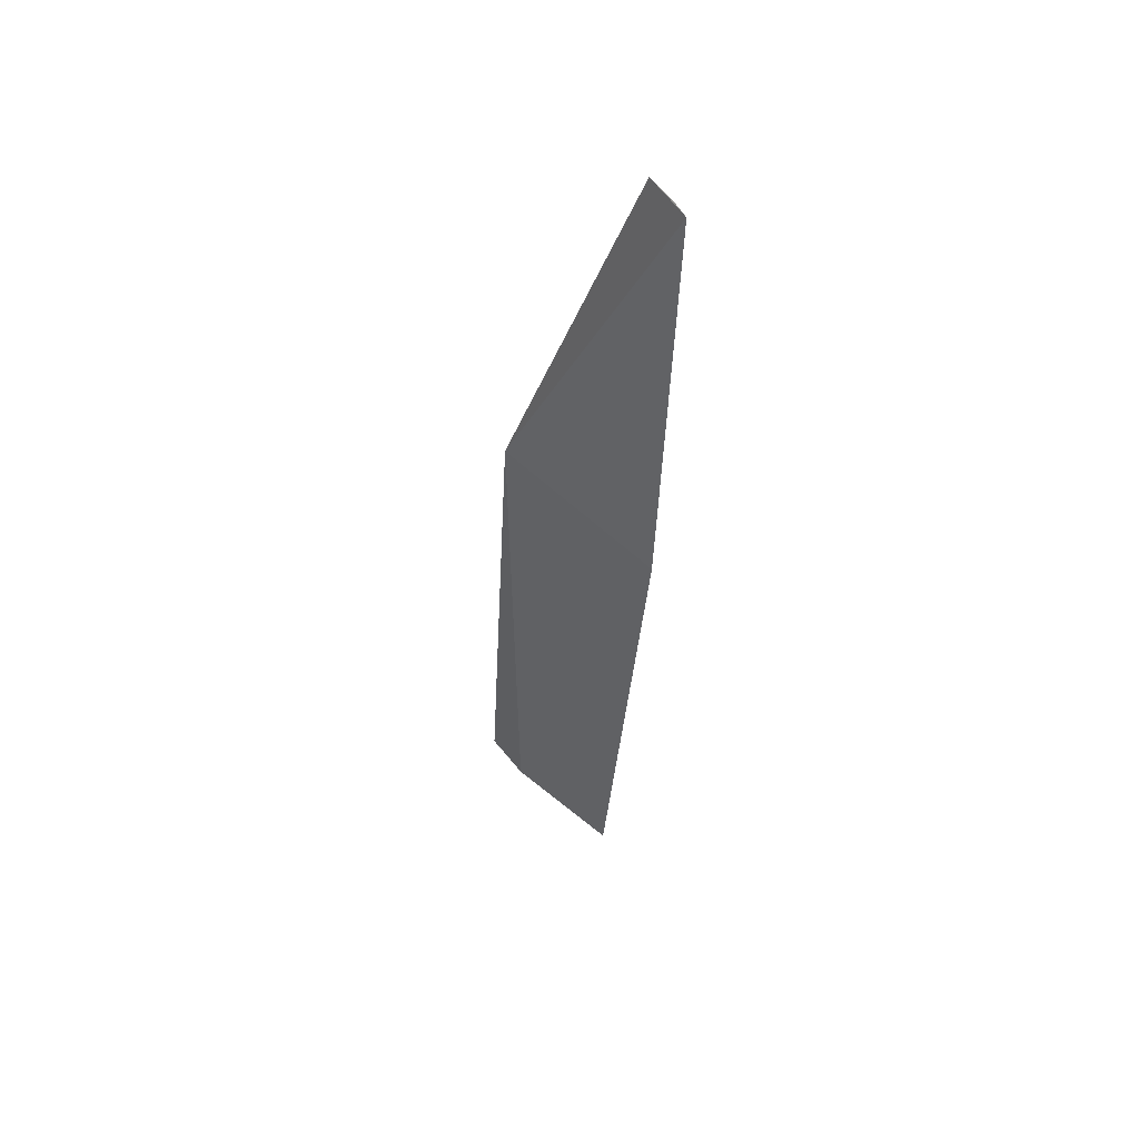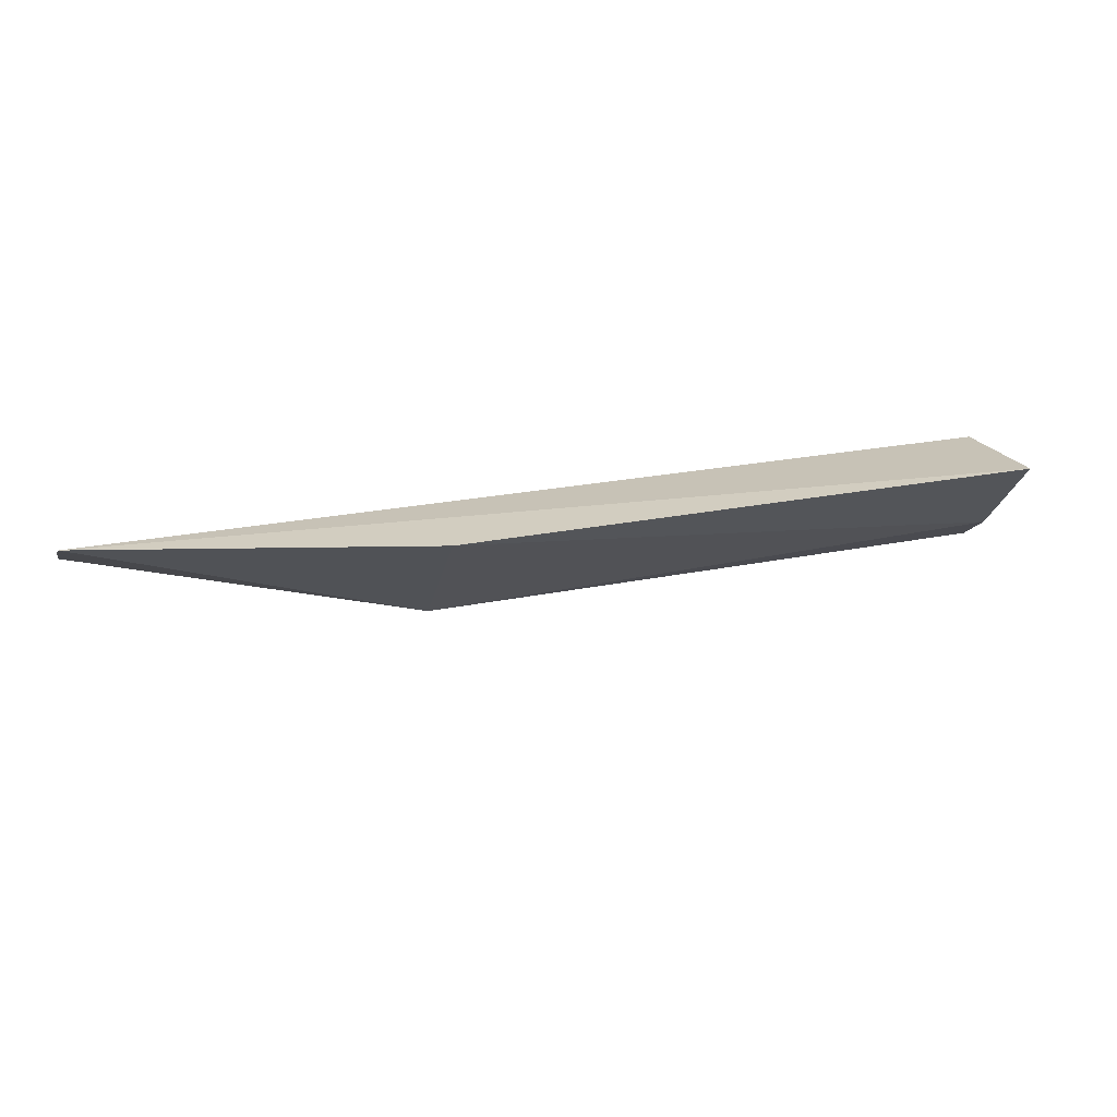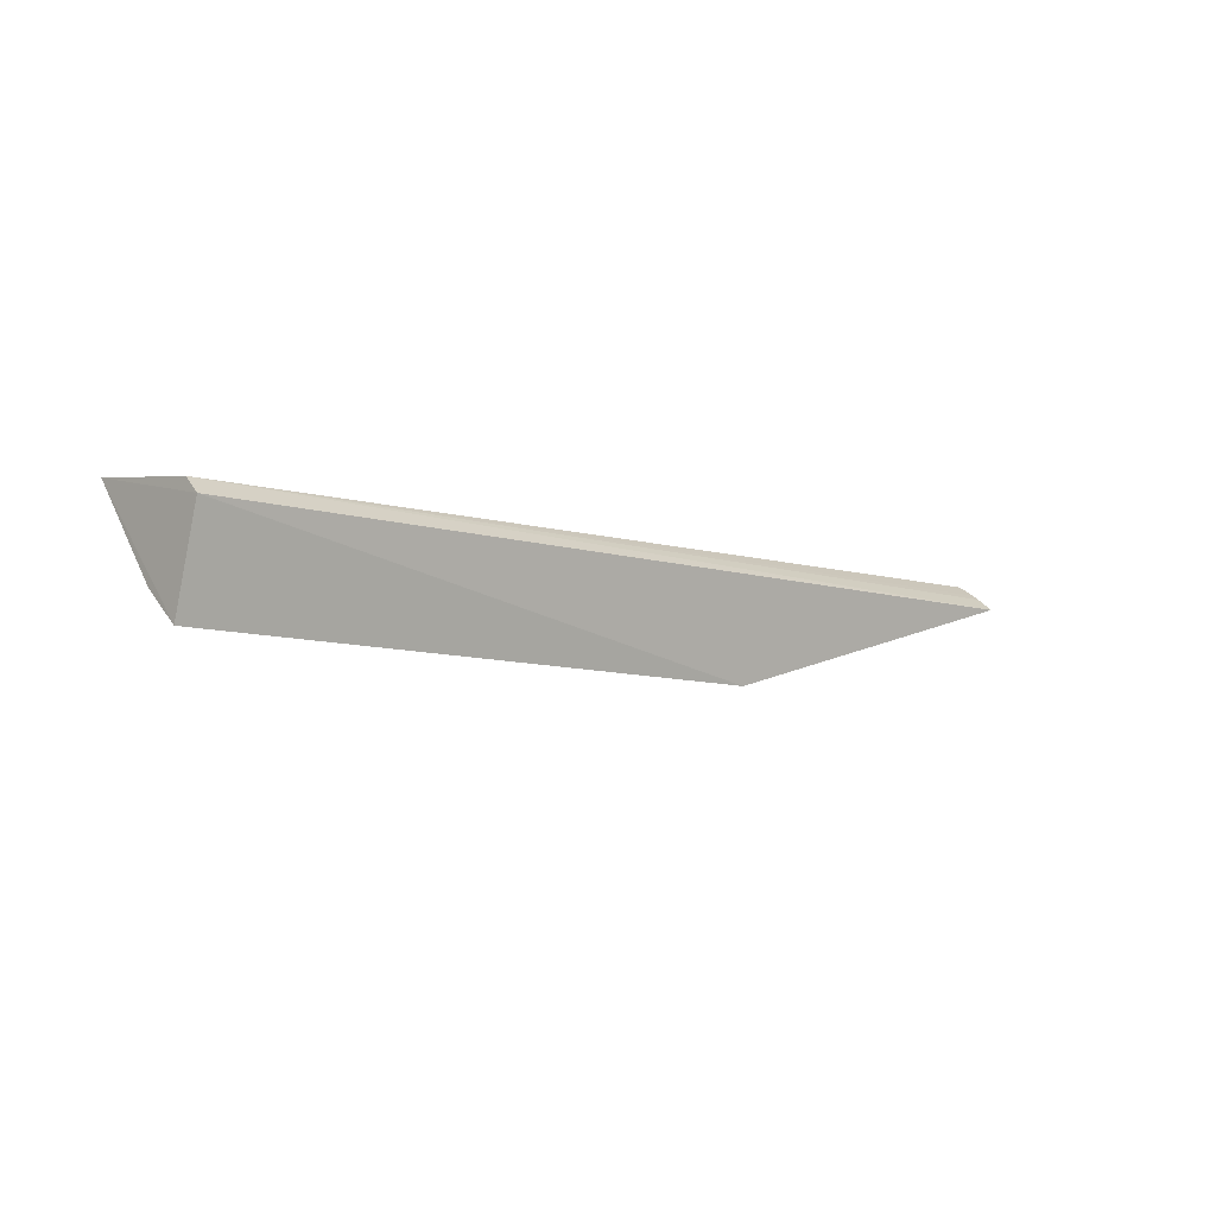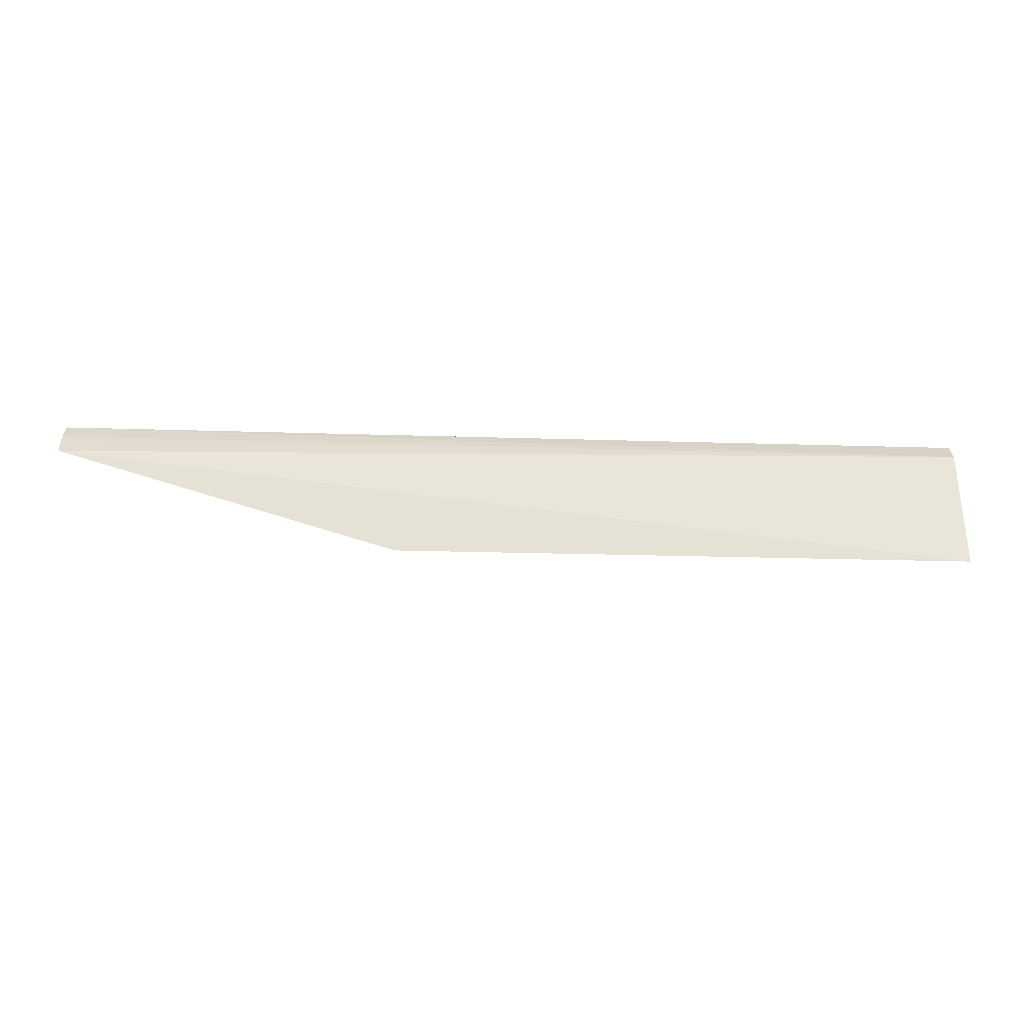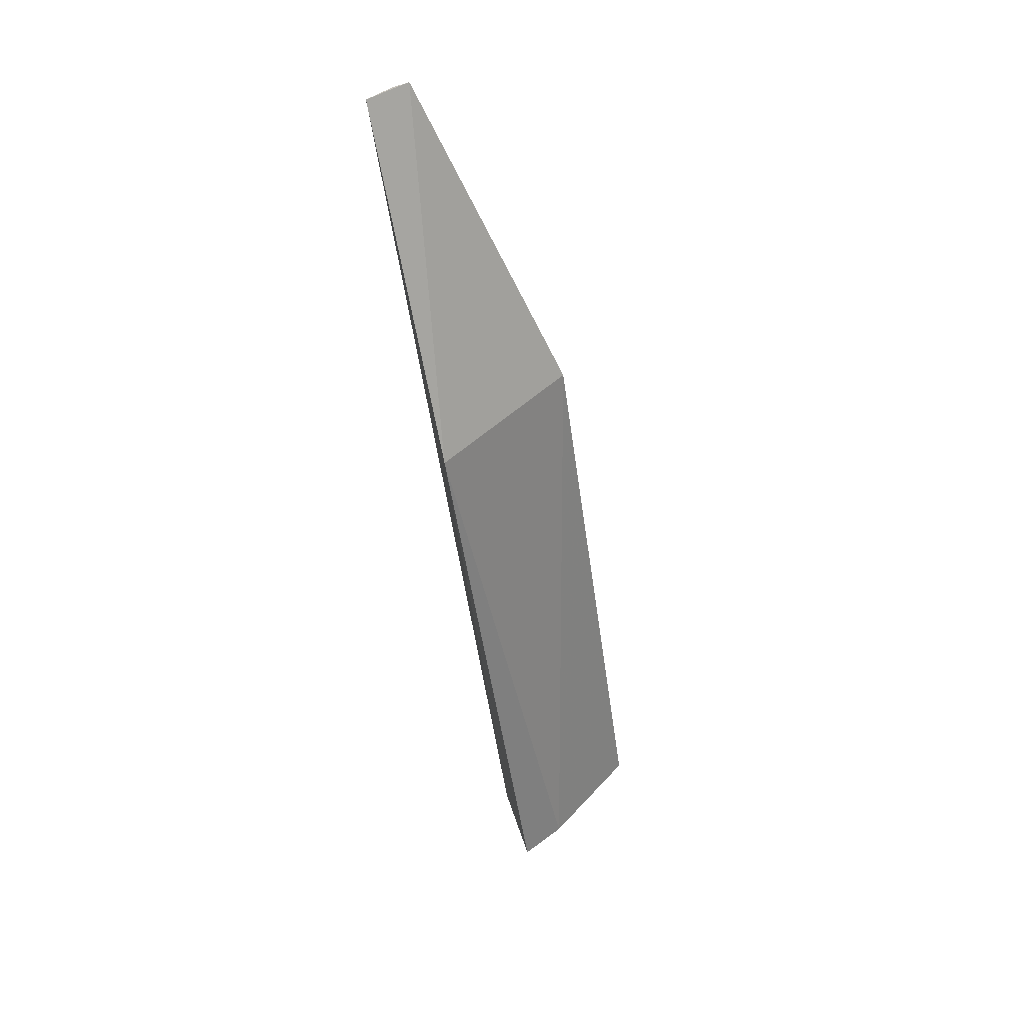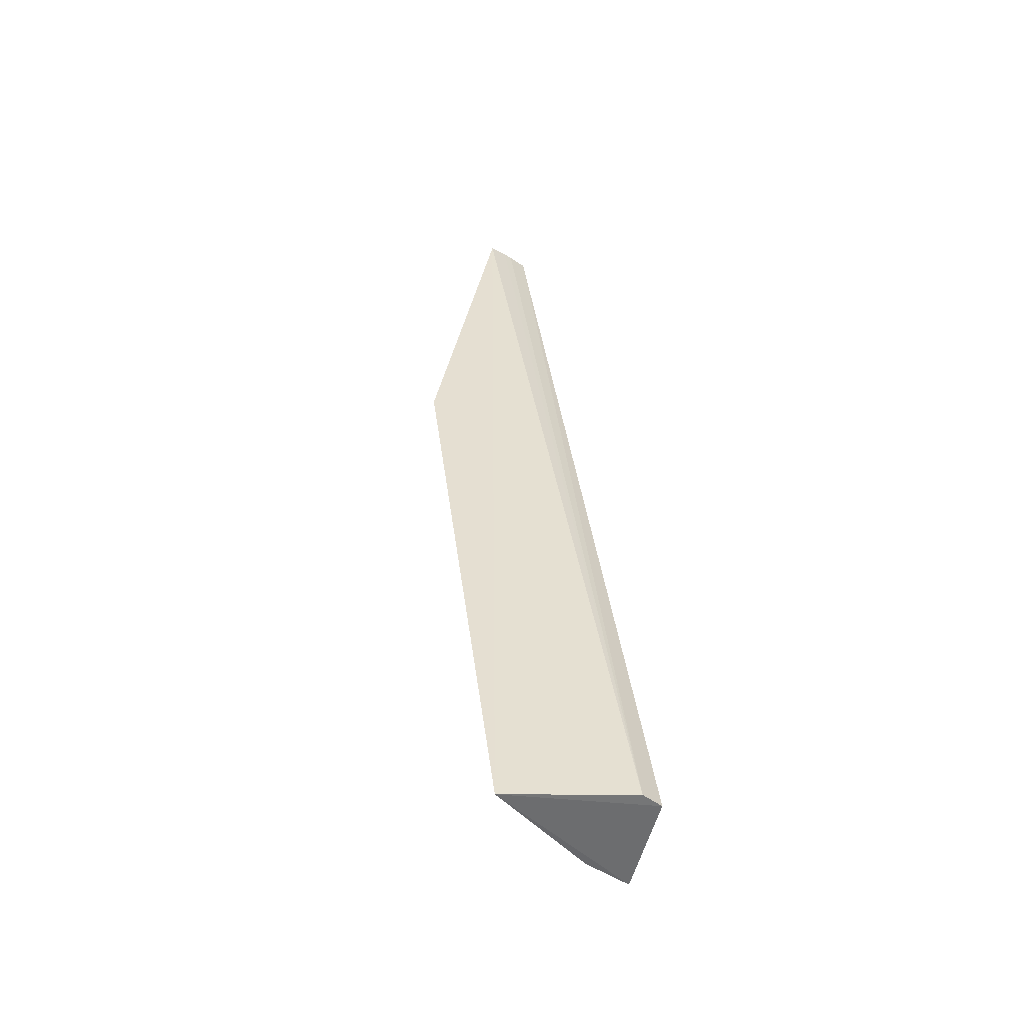
<metadata>
{"format":"obj","ext":"obj","renderer":"f3d","projection":"perspective","resolution":1024,"background":"white","views":[{"elev":-31.2,"azim":-93.4,"up":"+Y"},{"elev":27.0,"azim":-16.7,"up":"+Z"},{"elev":-7.7,"azim":137.5,"up":"+Z"},{"elev":-22.1,"azim":-3.3,"up":"+Y"},{"elev":-52.3,"azim":-82.1,"up":"+Z"},{"elev":37.2,"azim":83.1,"up":"+Z"}]}
</metadata>
<code>
v 0.2195 0.06123 0.04531
v 0.2199 0.09539 0.003807
v 0.2197 0.1233 0.03129
v -0.1894 0.1232 0.03103
v -0.03819 0.06104 0.04508
v -0.03762 0.1145 -0.01255
v -0.1892 0.1061 0.04314
v 0.2202 0.1125 -0.009996
v 0.2194 0.1157 0.03791
v -0.1894 0.1163 0.03638
v -0.1898 0.113 0.03858
f 5 2 1
f 6 4 3
f 6 2 5
f 7 5 1
f 7 6 5
f 7 4 6
f 8 1 2
f 8 3 1
f 8 6 3
f 8 2 6
f 9 7 1
f 9 1 3
f 9 3 4
f 10 9 4
f 11 10 4
f 11 4 7
f 11 7 9
f 11 9 10

</code>
